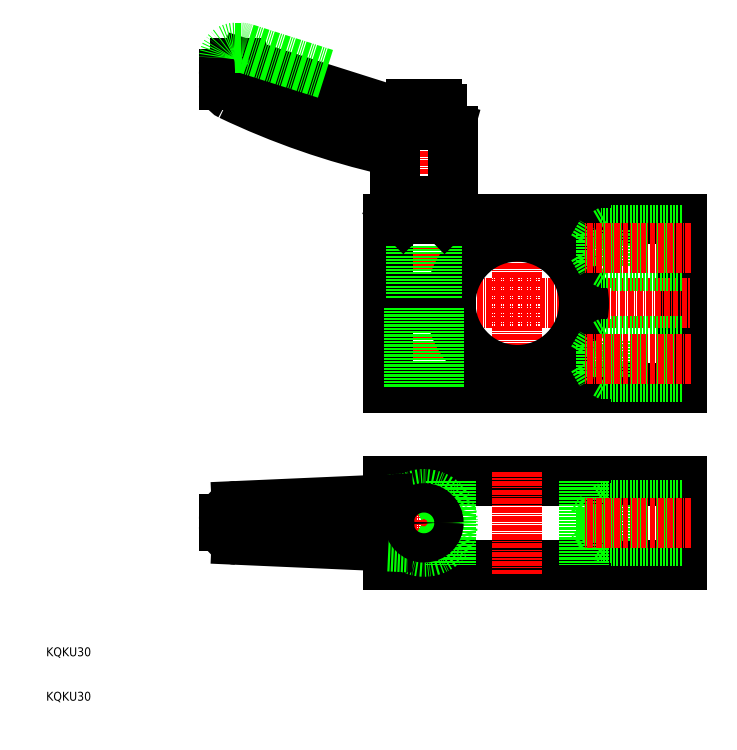
<metadata>
{"format":"dxf","ext":"dxf","renderer":"ezdxf+matplotlib","layout":"modelspace","background":"white","min_lineweight":24,"dpi":150}
</metadata>
<code>
0
SECTION
2
ENTITIES
0
LINE
8
CENTER
10
116
20
120.4
30
0
11
116
21
78.39
31
0
0
LINE
8
CENTER
10
95
20
120.4
30
0
11
95
21
78.39
31
0
0
LINE
8
0
10
87
20
118.4
30
0
11
87
21
100.4
31
0
0
LINE
8
0
10
87
20
98.39
30
0
11
87
21
80.39
31
0
0
LINE
8
0
10
153
20
118.4
30
0
11
153
21
80.39
31
0
0
LINE
8
CENTER
10
85
20
99.39
30
0
11
155
21
99.39
31
0
0
LINE
8
0
10
87
20
98.39
30
0
11
101
21
98.39
31
0
0
LINE
8
0
10
87
20
100.4
30
0
11
101
21
100.4
31
0
0
LINE
8
0
10
87
20
80.39
30
0
11
153
21
80.39
31
0
0
LINE
8
0
10
87
20
118.4
30
0
11
153
21
118.4
31
0
0
ARC
8
0
10
116
20
99.39
30
0
40
15
50
183.8
51
176.2
0
LINE
8
0
10
87
20
59.5
30
0
11
153
21
59.5
31
0
0
LINE
8
0
10
87
20
40.5
30
0
11
153
21
40.5
31
0
0
LINE
8
0
10
87
20
59.5
30
0
11
87
21
40.5
31
0
0
LINE
8
0
10
153
20
59.5
30
0
11
153
21
40.5
31
0
0
LINE
8
0
10
131
20
59.5
30
0
11
131
21
40.5
31
0
0
LINE
8
0
10
101
20
59.5
30
0
11
101
21
40.5
31
0
0
LINE
8
CENTER
10
116
20
61.5
30
0
11
116
21
38.5
31
0
0
LINE
8
0
10
92
20
118.4
30
0
11
92
21
100.4
31
0
0
LINE
8
0
10
92.54
20
118.4
30
0
11
92.54
21
100.4
31
0
0
LINE
8
0
10
97.46
20
118.4
30
0
11
97.46
21
100.4
31
0
0
LINE
8
0
10
98
20
118.4
30
0
11
98
21
100.4
31
0
0
LINE
8
0
10
91.7
20
98.39
30
0
11
91.7
21
80.39
31
0
0
LINE
8
0
10
98.3
20
98.39
30
0
11
98.3
21
80.39
31
0
0
LINE
8
0
10
91
20
141.8
30
0
11
54.69
21
153.3
31
0
0
ARC
8
0
10
125.2
20
300.8
30
0
40
171.3
50
244.5
51
257.2
0
LINE
8
CENTER
10
95
20
116.4
30
0
11
95
21
147.4
31
0
0
LINE
8
0
10
101.5
20
138.1
30
0
11
101.5
21
122.5
31
0
0
LINE
8
0
10
88.5
20
122.5
30
0
11
88.5
21
131.9
31
0
0
LINE
8
0
10
101.5
20
122.5
30
0
11
88.5
21
122.5
31
0
0
LINE
8
0
10
100
20
118.8
30
0
11
90
21
118.8
31
0
0
LINE
8
0
10
101.5
20
122.5
30
0
11
101.3
21
122.4
31
0
0
LINE
8
0
10
101.3
20
122.4
30
0
11
88.7
21
122.4
31
0
0
LINE
8
0
10
99.63
20
118.4
30
0
11
100
21
118.8
31
0
0
LINE
8
0
10
100
20
122.4
30
0
11
100
21
118.8
31
0
0
LINE
8
0
10
99.63
20
118.4
30
0
11
90.37
21
118.4
31
0
0
LINE
8
0
10
88.5
20
122.5
30
0
11
88.7
21
122.4
31
0
0
LINE
8
0
10
90.37
20
118.4
30
0
11
90
21
118.8
31
0
0
LINE
8
0
10
90
20
122.4
30
0
11
90
21
118.8
31
0
0
LINE
8
0
10
100.8
20
139
30
0
11
99
21
139.5
31
0
0
ARC
8
0
10
98
20
143.2
30
0
40
1
50
0
51
90
0
ARC
8
0
10
100.5
20
138.1
30
0
40
1
50
0
51
74.28
0
ARC
8
0
10
86.5
20
131.9
30
0
40
2
50
0
51
70.62
0
ARC
8
0
10
92
20
143.2
30
0
40
1
50
90
51
180
0
LINE
8
0
10
99
20
139.5
30
0
11
99
21
143.2
31
0
0
ARC
8
0
10
100.2
20
159.2
30
0
40
19.72
50
242.1
51
266.4
0
LINE
8
0
10
98
20
144.2
30
0
11
92
21
144.2
31
0
0
LINE
8
0
10
91
20
143.2
30
0
11
91
21
141.8
31
0
0
LINE
8
0
10
50
20
150.9
30
0
11
50
21
148.5
31
0
0
LINE
8
0
10
52.5
20
153.4
30
0
11
53.93
21
153.4
31
0
0
ARC
8
0
10
52.5
20
150.9
30
0
40
2.5
50
90
51
180
0
ARC
8
0
10
53.93
20
150.9
30
0
40
2.5
50
72.43
51
90
0
ARC
8
0
10
52.5
20
148.5
30
0
40
2.5
50
180
51
244.5
0
LINE
8
0
10
72.84
20
151
30
0
11
54.69
21
156.8
31
0
0
LINE
8
0
10
52.5
20
156.9
30
0
11
53.93
21
156.9
31
0
0
ARC
8
0
10
52.5
20
154.4
30
0
40
2.5
50
90
51
180
0
ARC
8
0
10
53.93
20
154.4
30
0
40
2.5
50
72.43
51
90
0
LINE
8
CENTER
10
95
20
43.5
30
0
11
95
21
56.5
31
0
0
LINE
8
CENTER
10
101.5
20
50
30
0
11
88.5
21
50
31
0
0
ARC
8
0
10
95
20
50
30
0
40
6.5
50
237.9
51
122.1
0
LINE
8
0
10
50
20
50.8
30
0
11
50
21
49.2
31
0
0
LINE
8
0
10
91.54
20
55.5
30
0
11
87
21
55.3
31
0
0
LINE
8
0
10
87
20
55.3
30
0
11
52.87
21
53.8
31
0
0
LINE
8
0
10
52.87
20
46.2
30
0
11
87
21
44.7
31
0
0
LINE
8
0
10
87
20
44.7
30
0
11
91.54
21
44.5
31
0
0
ARC
8
0
10
53
20
50.8
30
0
40
3
50
92.52
51
180
0
ARC
8
0
10
53
20
49.2
30
0
40
3
50
180
51
267.5
0
CIRCLE
8
0
10
95
20
50
30
0
40
3
0
CIRCLE
8
0
10
95
20
50
30
0
40
2.458
0
CIRCLE
8
0
10
95
20
50
30
0
40
3.3
0
LINE
8
0
10
137
20
107.9
30
0
11
137
21
115.9
31
0
0
LINE
8
0
10
134.9
20
108.6
30
0
11
134.9
21
115.2
31
0
0
LINE
8
0
10
153
20
115.9
30
0
11
137
21
115.9
31
0
0
LINE
8
0
10
153
20
115.2
30
0
11
134.9
21
115.2
31
0
0
LINE
8
0
10
153
20
108.6
30
0
11
134.9
21
108.6
31
0
0
LINE
8
0
10
153
20
107.9
30
0
11
137
21
107.9
31
0
0
LINE
8
0
10
137
20
107.9
30
0
11
135.8
21
108.6
31
0
0
LINE
8
0
10
133
20
111.9
30
0
11
134.9
21
115.2
31
0
0
LINE
8
0
10
133
20
111.9
30
0
11
134.9
21
108.6
31
0
0
LINE
8
0
10
137
20
115.9
30
0
11
135.8
21
115.2
31
0
0
LINE
8
CENTER
10
155
20
111.9
30
0
11
131
21
111.9
31
0
0
LINE
8
0
10
137
20
82.89
30
0
11
137
21
90.89
31
0
0
LINE
8
0
10
134.9
20
83.57
30
0
11
134.9
21
90.22
31
0
0
LINE
8
0
10
153
20
90.89
30
0
11
137
21
90.89
31
0
0
LINE
8
0
10
153
20
90.22
30
0
11
134.9
21
90.22
31
0
0
LINE
8
0
10
153
20
83.57
30
0
11
134.9
21
83.57
31
0
0
LINE
8
0
10
153
20
82.89
30
0
11
137
21
82.89
31
0
0
LINE
8
0
10
137
20
82.89
30
0
11
135.8
21
83.57
31
0
0
LINE
8
0
10
133
20
86.89
30
0
11
134.9
21
90.22
31
0
0
LINE
8
0
10
133
20
86.89
30
0
11
134.9
21
83.57
31
0
0
LINE
8
0
10
137
20
90.89
30
0
11
135.8
21
90.22
31
0
0
LINE
8
CENTER
10
155
20
86.89
30
0
11
131
21
86.89
31
0
0
LINE
8
0
10
137
20
46
30
0
11
137
21
54
31
0
0
LINE
8
0
10
134.9
20
46.68
30
0
11
134.9
21
53.32
31
0
0
LINE
8
0
10
153
20
54
30
0
11
137
21
54
31
0
0
LINE
8
0
10
153
20
53.32
30
0
11
134.9
21
53.32
31
0
0
LINE
8
0
10
153
20
46.68
30
0
11
134.9
21
46.68
31
0
0
LINE
8
0
10
153
20
46
30
0
11
137
21
46
31
0
0
LINE
8
0
10
137
20
46
30
0
11
135.8
21
46.68
31
0
0
LINE
8
0
10
133
20
50
30
0
11
134.9
21
53.32
31
0
0
LINE
8
0
10
133
20
50
30
0
11
134.9
21
46.68
31
0
0
LINE
8
0
10
137
20
54
30
0
11
135.8
21
53.32
31
0
0
LINE
8
CENTER
10
155
20
50
30
0
11
131
21
50
31
0
0
TEXT
8
0
10
10
20
10
30
0
40
2
1
KQKU30
0
TEXT
8
0
10
10
20
20
30
0
40
2
1
KQKU30
0
ENDSEC
0
EOF

</code>
